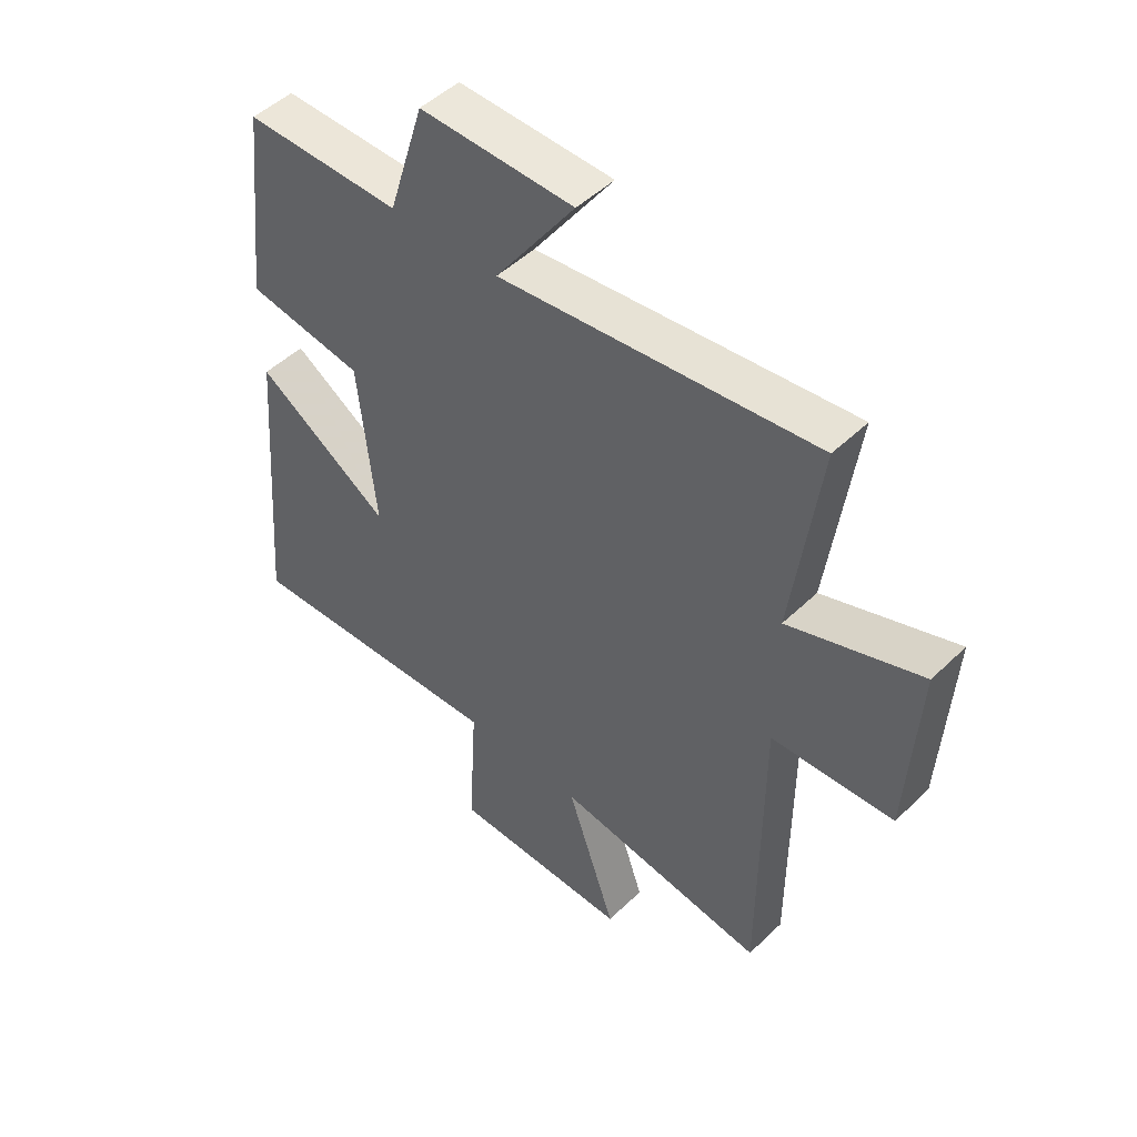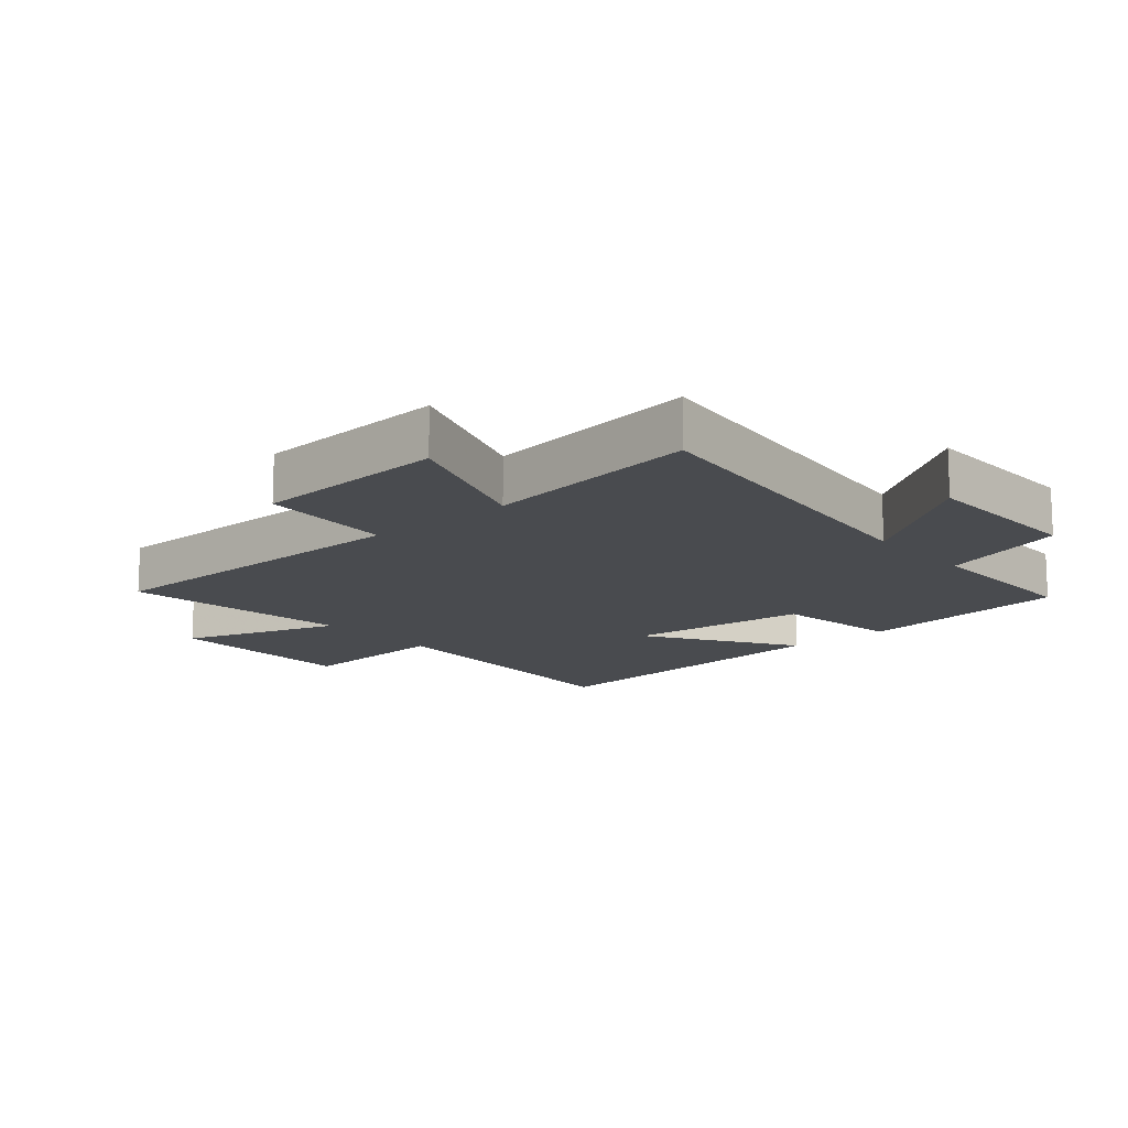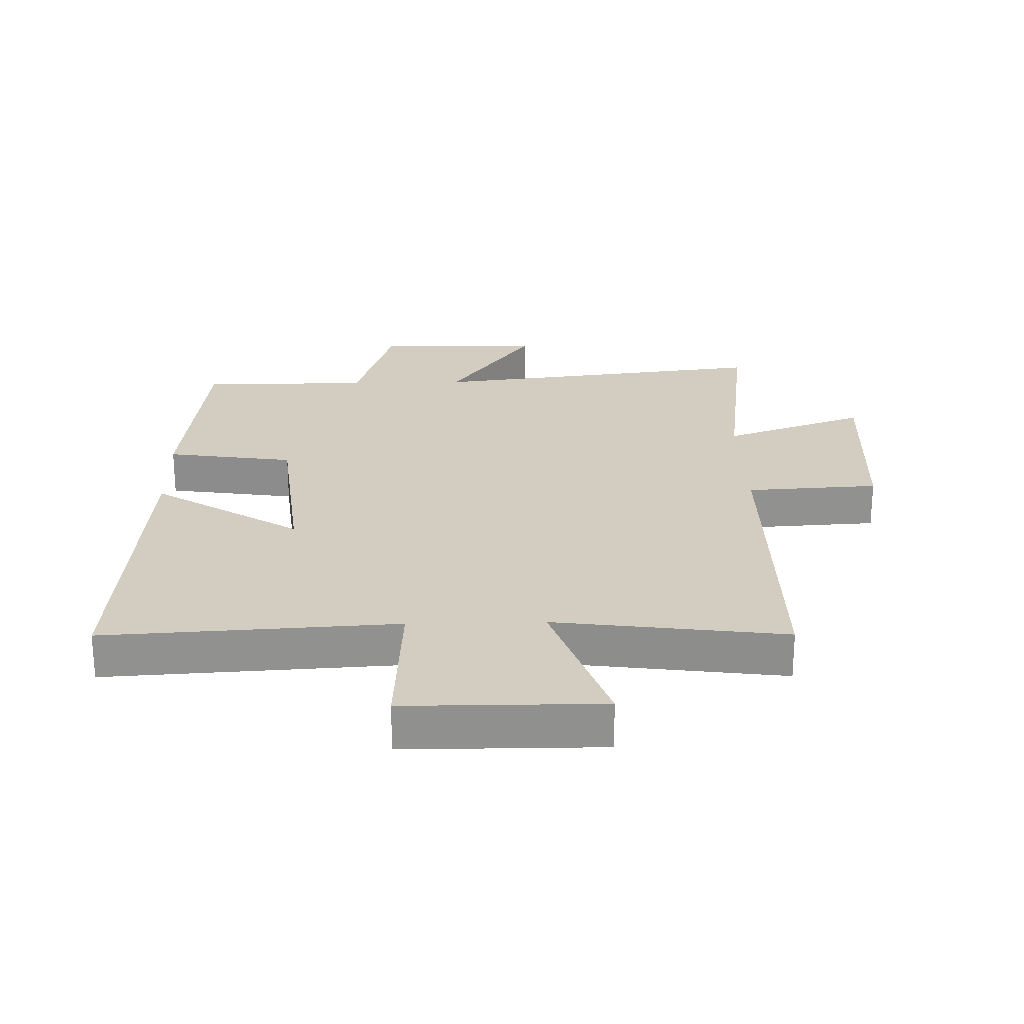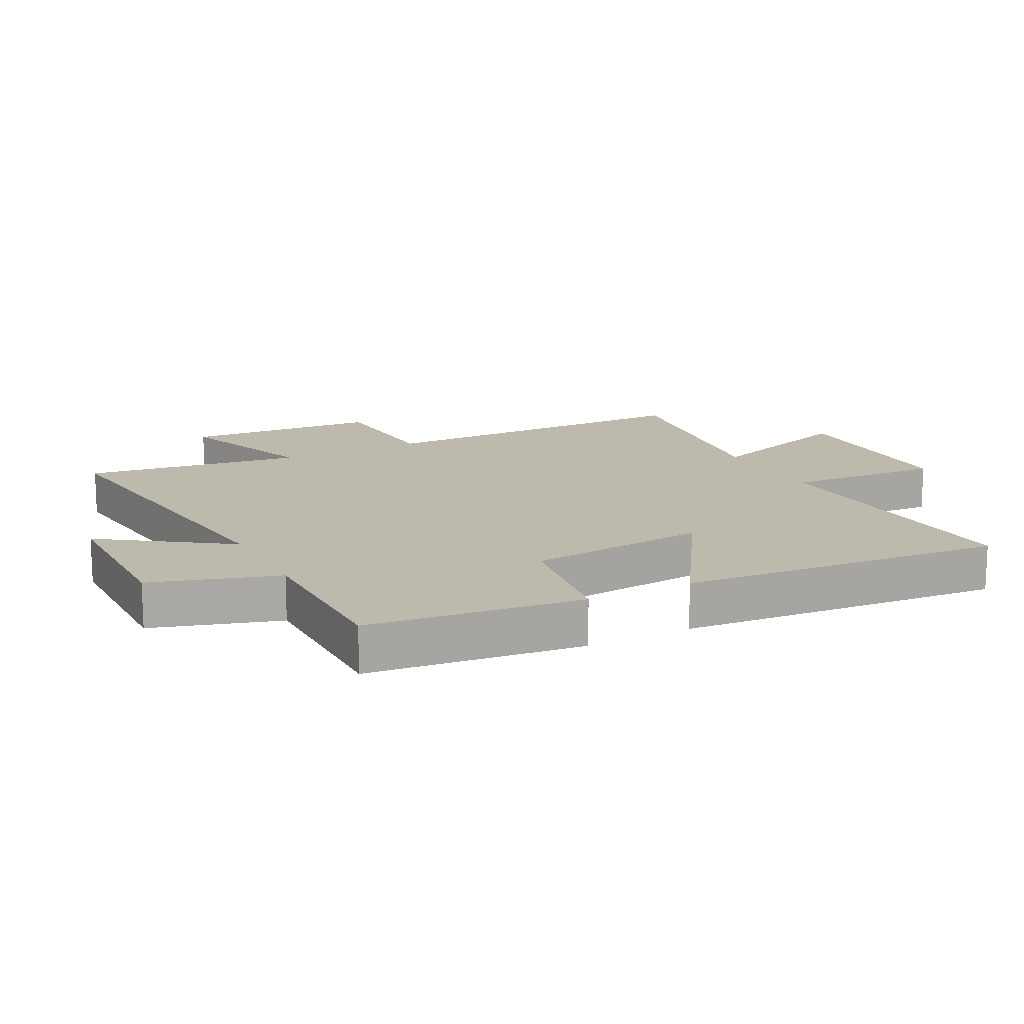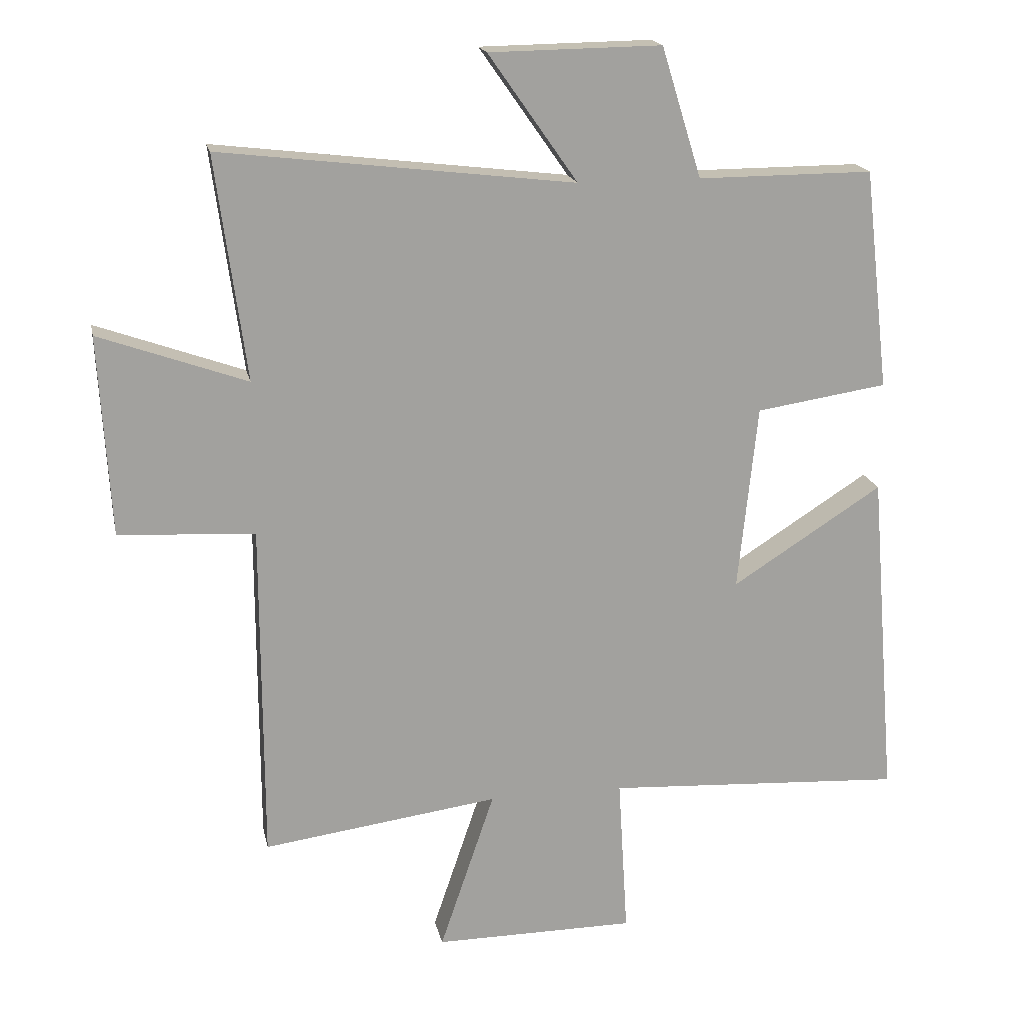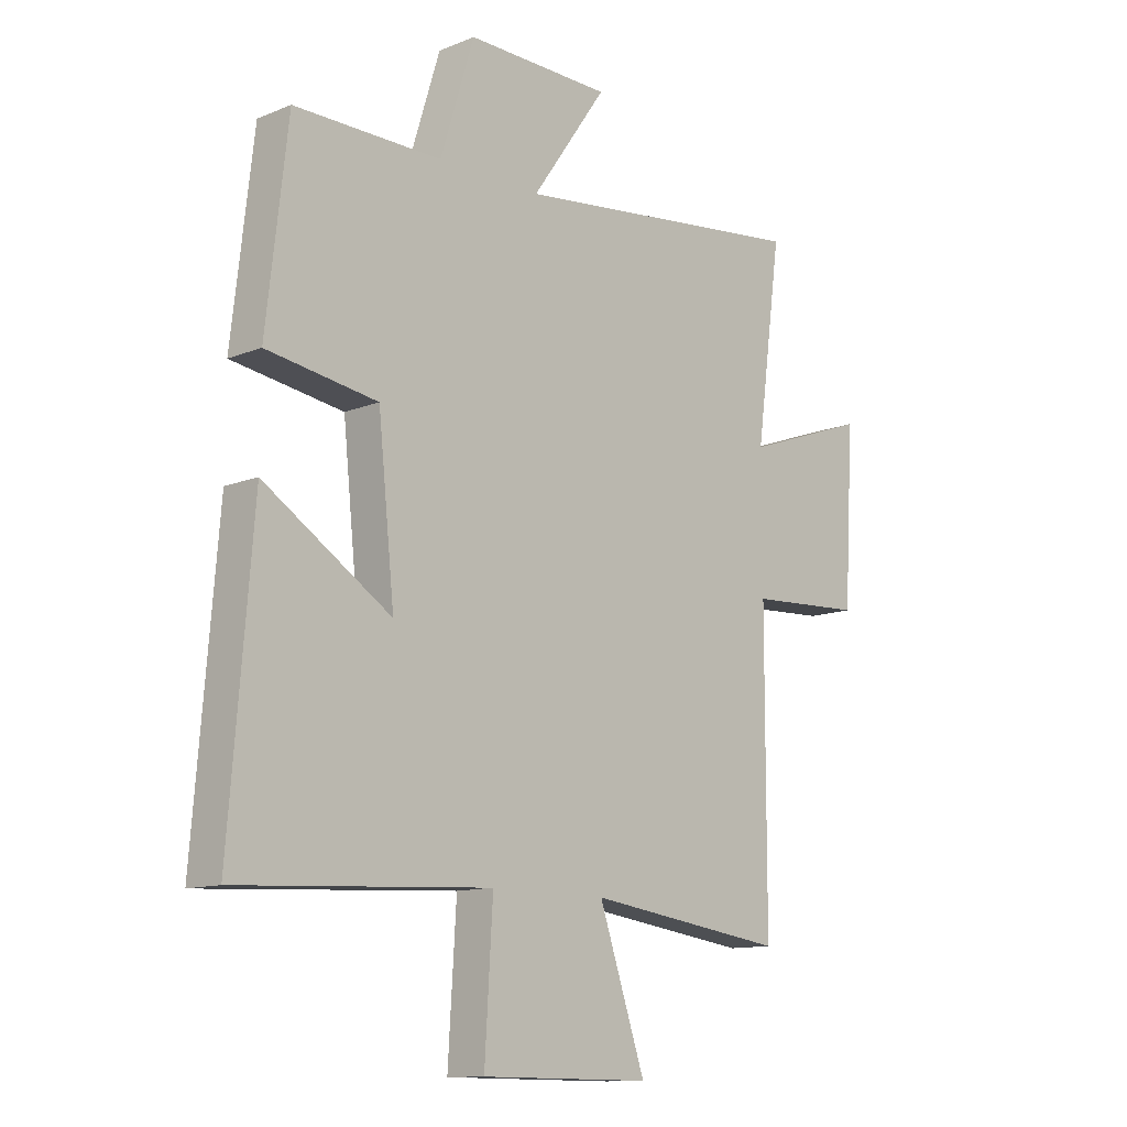
<metadata>
{"format":"obj","ext":"obj","renderer":"f3d","projection":"perspective","resolution":1024,"background":"white","views":[{"elev":48.9,"azim":-136.7,"up":"+Z"},{"elev":-14.0,"azim":-49.1,"up":"+Y"},{"elev":24.5,"azim":178.5,"up":"+Y"},{"elev":15.0,"azim":62.6,"up":"+Y"},{"elev":18.0,"azim":-11.5,"up":"+Z"},{"elev":-12.1,"azim":133.7,"up":"+Z"}]}
</metadata>
<code>
v 0.542 0.07 -0.526
v 0.079 0.07 -0.5
v 0.094 0.07 -0.748
v -0.218 0.07 -0.75
v -0.133 0.07 -0.5
v -0.499 0.07 -0.55
v -0.5 0.07 -0.022
v -0.711 0.07 -0.01
v -0.729 0.07 0.3
v -0.5 0.07 0.218
v -0.547 0.07 0.565
v 0 0.07 0.5
v -0.138 0.07 0.697
v 0.128 0.07 0.701
v 0.19 0.07 0.5
v 0.461 0.07 0.501
v 0.5 0.07 0.16
v 0.297 0.07 0.129
v 0.267 0.07 -0.159
v 0.5 0.07 -0.01
v 0.542 0 -0.526
v 0.079 0 -0.5
v 0.094 0 -0.748
v -0.218 0 -0.75
v -0.133 0 -0.5
v -0.499 0 -0.55
v -0.5 0 -0.022
v -0.711 0 -0.01
v -0.729 0 0.3
v -0.5 0 0.218
v -0.547 0 0.565
v 0 0 0.5
v -0.138 0 0.697
v 0.128 0 0.701
v 0.19 0 0.5
v 0.461 0 0.501
v 0.5 0 0.16
v 0.297 0 0.129
v 0.267 0 -0.159
v 0.5 0 -0.01
f 19 20 1 2
f 18 19 2
f 15 16 17 18
f 15 18 2
f 12 13 14 15
f 12 15 2
f 10 11 12 2
f 7 8 9 10
f 5 6 7 10
f 5 10 2 3
f 3 4 5
f 22 21 40 39
f 22 39 38
f 38 37 36 35
f 22 38 35
f 35 34 33 32
f 22 35 32
f 22 32 31 30
f 30 29 28 27
f 30 27 26 25
f 23 22 30 25
f 25 24 23
f 1 21 22 2
f 2 22 23 3
f 3 23 24 4
f 4 24 25 5
f 5 25 26 6
f 6 26 27 7
f 7 27 28 8
f 8 28 29 9
f 9 29 30 10
f 10 30 31 11
f 11 31 32 12
f 12 32 33 13
f 13 33 34 14
f 14 34 35 15
f 15 35 36 16
f 16 36 37 17
f 17 37 38 18
f 18 38 39 19
f 19 39 40 20
f 20 40 21 1

</code>
